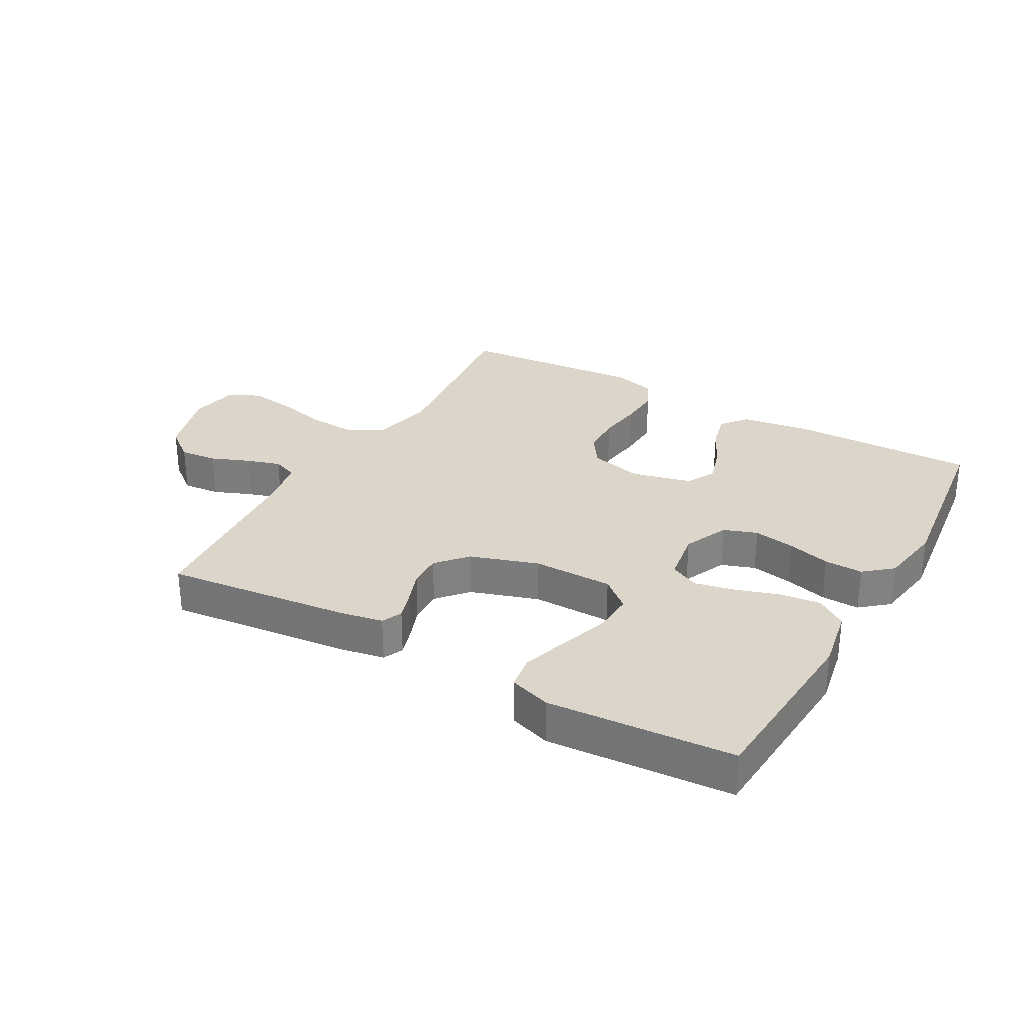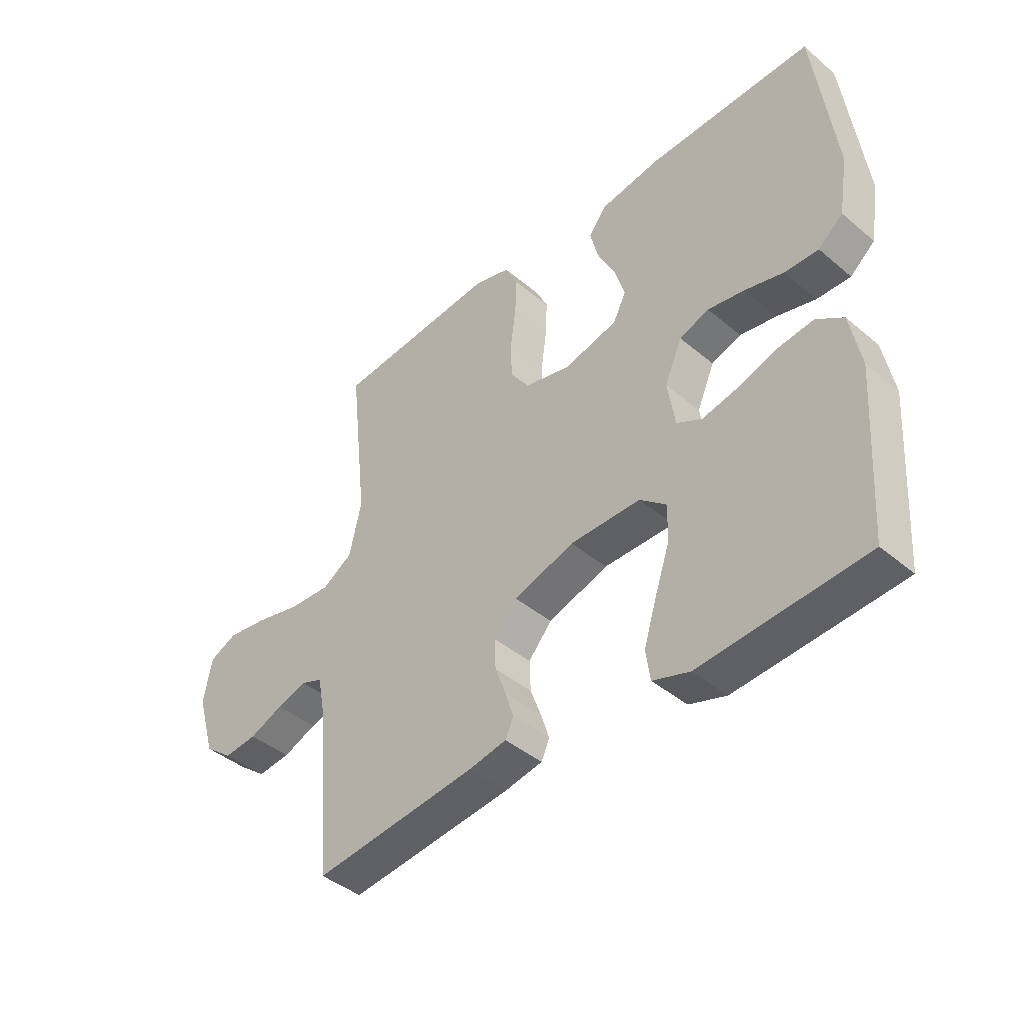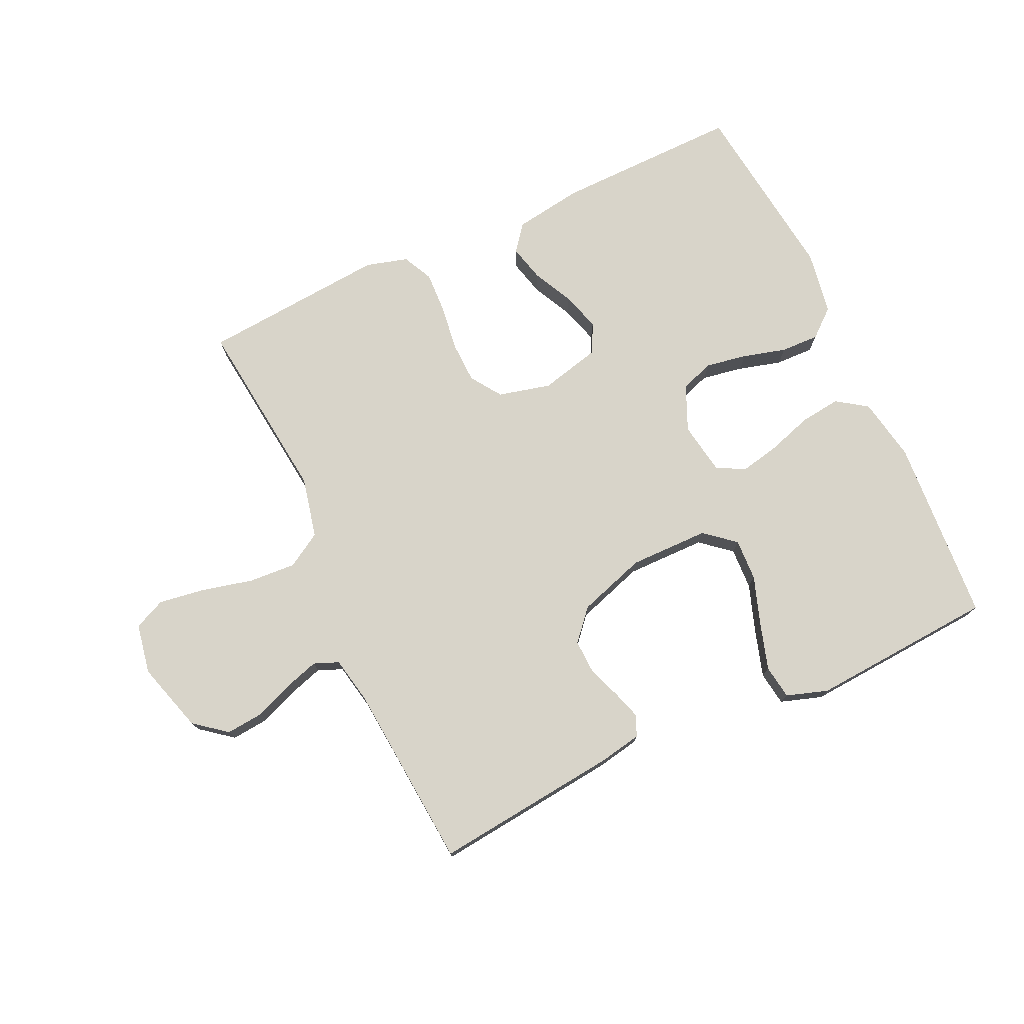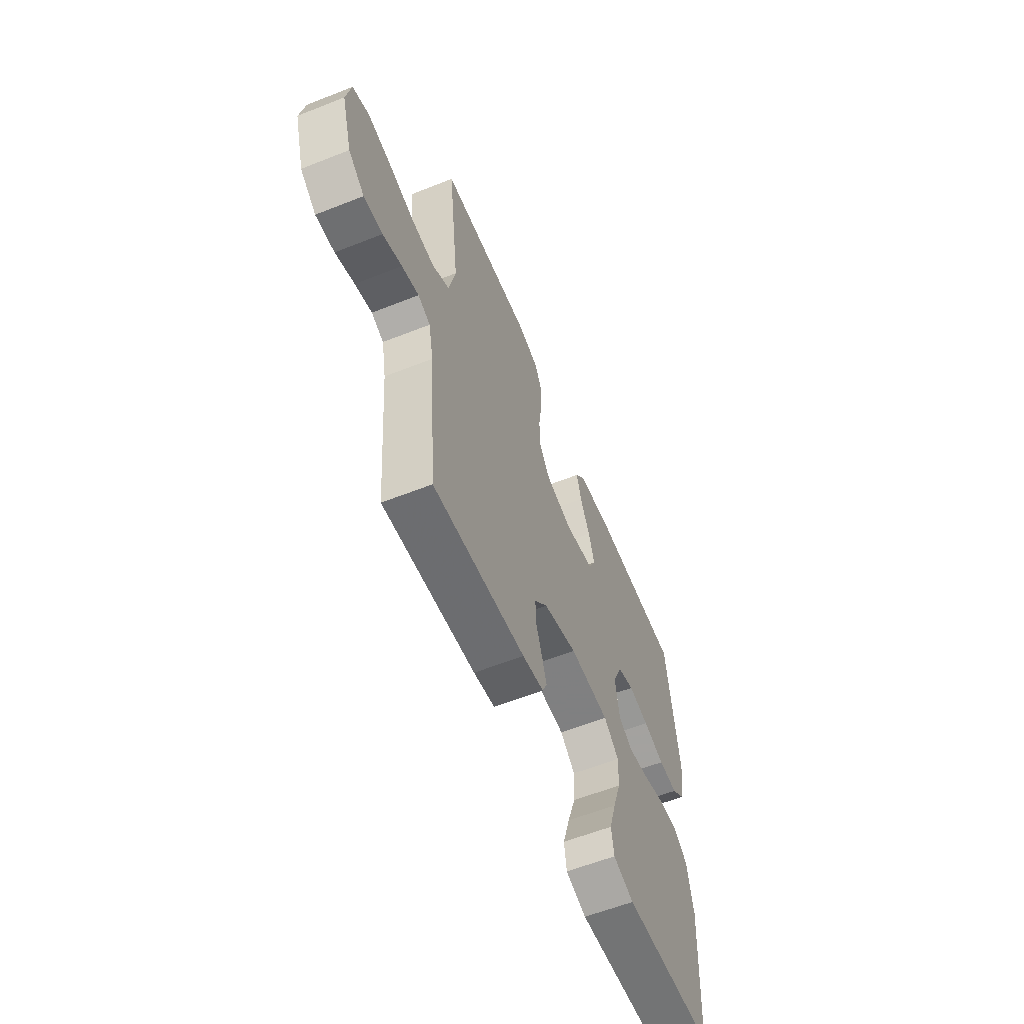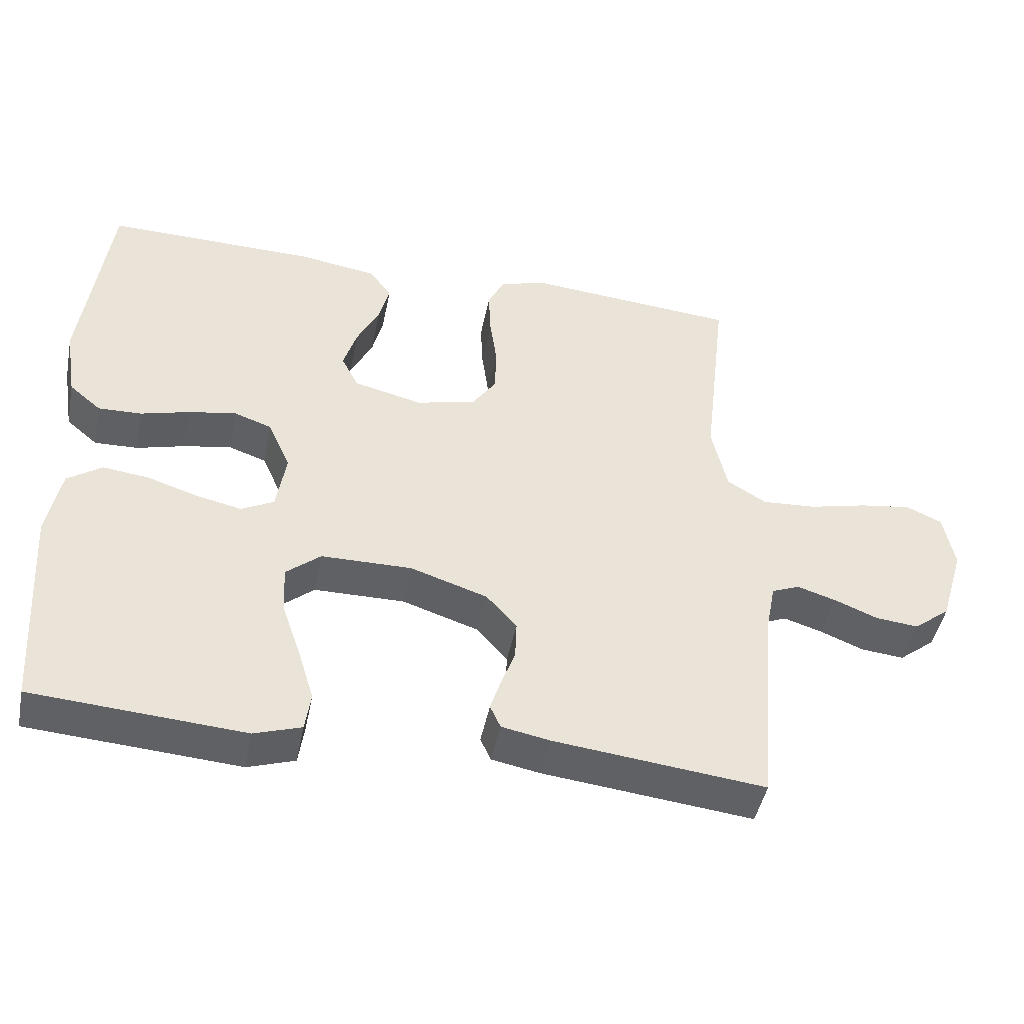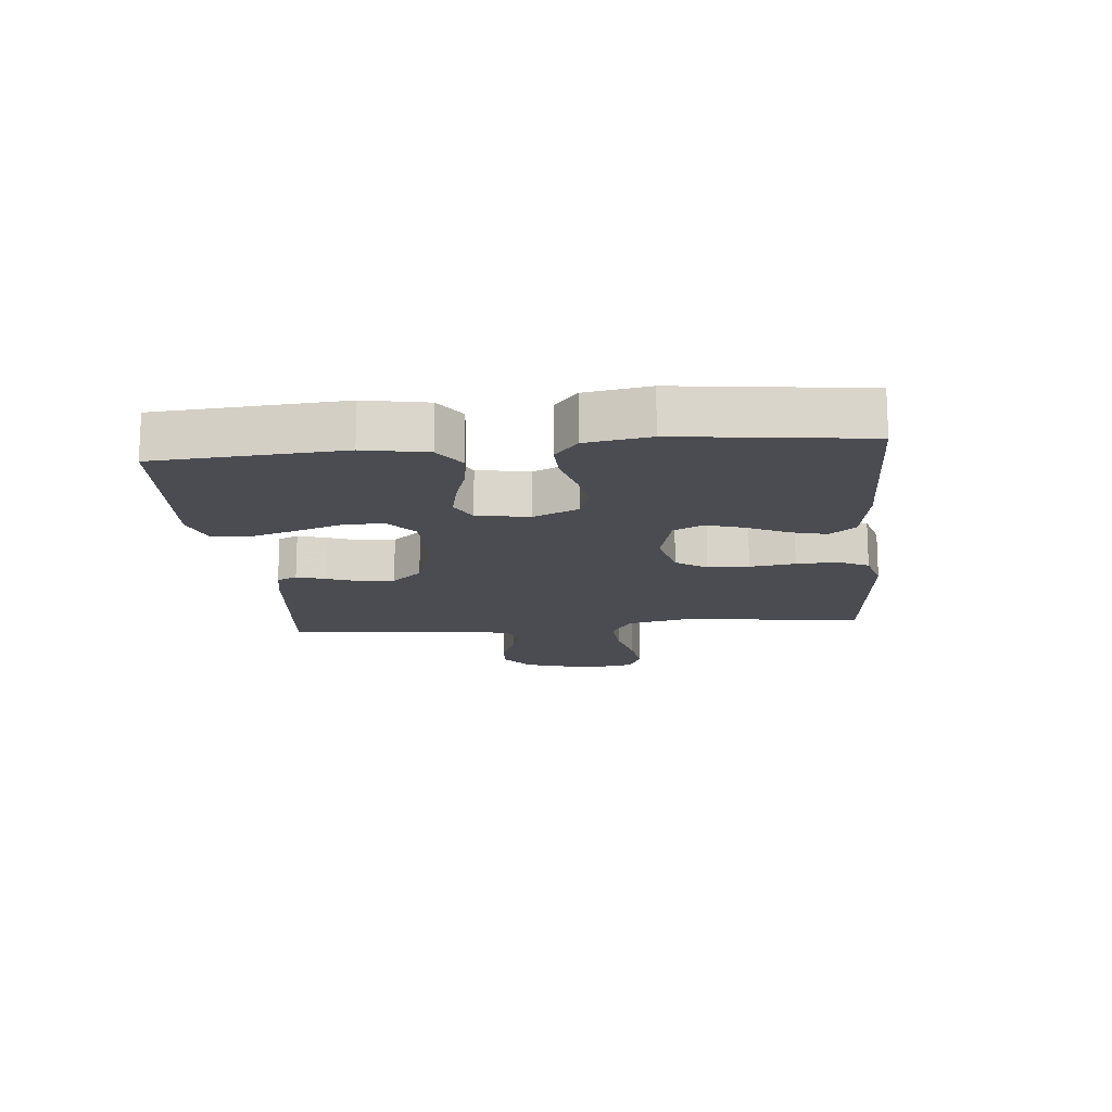
<metadata>
{"format":"obj","ext":"obj","renderer":"f3d","projection":"perspective","resolution":1024,"background":"white","views":[{"elev":29.7,"azim":-150.5,"up":"+Y"},{"elev":-42.5,"azim":-135.0,"up":"+Z"},{"elev":75.5,"azim":155.1,"up":"+Y"},{"elev":-59.6,"azim":112.1,"up":"+Z"},{"elev":-46.0,"azim":-11.3,"up":"+Z"},{"elev":-15.5,"azim":-84.5,"up":"+Y"}]}
</metadata>
<code>
v -0.5 0.07 0.5
v -0.2 0.07 0.495
v -0.089 0.07 0.478
v -0.056 0.07 0.436
v -0.071 0.07 0.377
v -0.103 0.07 0.312
v -0.122 0.07 0.25
v -0.098 0.07 0.202
v 0 0.07 0.178
v 0.085 0.07 0.199
v 0.119 0.07 0.249
v 0.121 0.07 0.316
v 0.111 0.07 0.39
v 0.108 0.07 0.457
v 0.132 0.07 0.506
v 0.2 0.07 0.525
v 0.5 0.07 0.5
v 0.466 0.07 0.2
v 0.488 0.07 0.102
v 0.544 0.07 0.068
v 0.621 0.07 0.073
v 0.704 0.07 0.093
v 0.778 0.07 0.104
v 0.829 0.07 0.081
v 0.844 0.07 0
v 0.81 0.07 -0.114
v 0.758 0.07 -0.155
v 0.697 0.07 -0.149
v 0.635 0.07 -0.124
v 0.58 0.07 -0.107
v 0.54 0.07 -0.123
v 0.525 0.07 -0.2
v 0.5 0.07 -0.5
v 0.2 0.07 -0.467
v 0.131 0.07 -0.454
v 0.116 0.07 -0.421
v 0.131 0.07 -0.374
v 0.151 0.07 -0.32
v 0.153 0.07 -0.265
v 0.11 0.07 -0.216
v 0 0.07 -0.18
v -0.129 0.07 -0.181
v -0.178 0.07 -0.222
v -0.175 0.07 -0.29
v -0.148 0.07 -0.369
v -0.125 0.07 -0.444
v -0.133 0.07 -0.499
v -0.2 0.07 -0.521
v -0.5 0.07 -0.5
v -0.52 0.07 -0.2
v -0.501 0.07 -0.098
v -0.452 0.07 -0.064
v -0.386 0.07 -0.072
v -0.315 0.07 -0.095
v -0.25 0.07 -0.109
v -0.204 0.07 -0.085
v -0.19 0.07 0
v -0.222 0.07 0.073
v -0.276 0.07 0.092
v -0.343 0.07 0.08
v -0.413 0.07 0.061
v -0.475 0.07 0.059
v -0.52 0.07 0.097
v -0.537 0.07 0.2
v -0.5 0 0.5
v -0.2 0 0.495
v -0.089 0 0.478
v -0.056 0 0.436
v -0.071 0 0.377
v -0.103 0 0.312
v -0.122 0 0.25
v -0.098 0 0.202
v 0 0 0.178
v 0.085 0 0.199
v 0.119 0 0.249
v 0.121 0 0.316
v 0.111 0 0.39
v 0.108 0 0.457
v 0.132 0 0.506
v 0.2 0 0.525
v 0.5 0 0.5
v 0.466 0 0.2
v 0.488 0 0.102
v 0.544 0 0.068
v 0.621 0 0.073
v 0.704 0 0.093
v 0.778 0 0.104
v 0.829 0 0.081
v 0.844 0 0
v 0.81 0 -0.114
v 0.758 0 -0.155
v 0.697 0 -0.149
v 0.635 0 -0.124
v 0.58 0 -0.107
v 0.54 0 -0.123
v 0.525 0 -0.2
v 0.5 0 -0.5
v 0.2 0 -0.467
v 0.131 0 -0.454
v 0.116 0 -0.421
v 0.131 0 -0.374
v 0.151 0 -0.32
v 0.153 0 -0.265
v 0.11 0 -0.216
v 0 0 -0.18
v -0.129 0 -0.181
v -0.178 0 -0.222
v -0.175 0 -0.29
v -0.148 0 -0.369
v -0.125 0 -0.444
v -0.133 0 -0.499
v -0.2 0 -0.521
v -0.5 0 -0.5
v -0.52 0 -0.2
v -0.501 0 -0.098
v -0.452 0 -0.064
v -0.386 0 -0.072
v -0.315 0 -0.095
v -0.25 0 -0.109
v -0.204 0 -0.085
v -0.19 0 0
v -0.222 0 0.073
v -0.276 0 0.092
v -0.343 0 0.08
v -0.413 0 0.061
v -0.475 0 0.059
v -0.52 0 0.097
v -0.537 0 0.2
f 4 5 6
f 3 4 6
f 2 3 6
f 1 2 6
f 64 1 6
f 63 64 6
f 62 63 6
f 61 62 6
f 60 61 6
f 59 60 6 7
f 58 59 7 8
f 57 58 8 9
f 56 57 9 10
f 52 53 54
f 51 52 54
f 50 51 54
f 49 50 54
f 48 49 54
f 47 48 54
f 46 47 54
f 45 46 54
f 44 45 54
f 43 44 54 55
f 42 43 55 56
f 36 37 38
f 35 36 38
f 34 35 38
f 33 34 38
f 32 33 38
f 31 32 38 39
f 30 31 39 40
f 27 28 29
f 26 27 29
f 25 26 29
f 24 25 29
f 23 24 29
f 22 23 29
f 21 22 29
f 20 21 29 30
f 30 40 41
f 20 30 41
f 19 20 41
f 16 17 18
f 15 16 18
f 14 15 18
f 13 14 18
f 12 13 18
f 11 12 18 19
f 42 56 10
f 41 42 10
f 19 41 10
f 10 11 19
f 70 69 68
f 70 68 67
f 70 67 66
f 70 66 65
f 70 65 128
f 70 128 127
f 70 127 126
f 70 126 125
f 70 125 124
f 71 70 124 123
f 72 71 123 122
f 73 72 122 121
f 74 73 121 120
f 118 117 116
f 118 116 115
f 118 115 114
f 118 114 113
f 118 113 112
f 118 112 111
f 118 111 110
f 118 110 109
f 118 109 108
f 119 118 108 107
f 120 119 107 106
f 102 101 100
f 102 100 99
f 102 99 98
f 102 98 97
f 102 97 96
f 103 102 96 95
f 104 103 95 94
f 93 92 91
f 93 91 90
f 93 90 89
f 93 89 88
f 93 88 87
f 93 87 86
f 93 86 85
f 94 93 85 84
f 105 104 94
f 105 94 84
f 105 84 83
f 82 81 80
f 82 80 79
f 82 79 78
f 82 78 77
f 82 77 76
f 83 82 76 75
f 74 120 106
f 74 106 105
f 74 105 83
f 83 75 74
f 1 65 66 2
f 2 66 67 3
f 3 67 68 4
f 4 68 69 5
f 5 69 70 6
f 6 70 71 7
f 7 71 72 8
f 8 72 73 9
f 9 73 74 10
f 10 74 75 11
f 11 75 76 12
f 12 76 77 13
f 13 77 78 14
f 14 78 79 15
f 15 79 80 16
f 16 80 81 17
f 17 81 82 18
f 18 82 83 19
f 19 83 84 20
f 20 84 85 21
f 21 85 86 22
f 22 86 87 23
f 23 87 88 24
f 24 88 89 25
f 25 89 90 26
f 26 90 91 27
f 27 91 92 28
f 28 92 93 29
f 29 93 94 30
f 30 94 95 31
f 31 95 96 32
f 32 96 97 33
f 33 97 98 34
f 34 98 99 35
f 35 99 100 36
f 36 100 101 37
f 37 101 102 38
f 38 102 103 39
f 39 103 104 40
f 40 104 105 41
f 41 105 106 42
f 42 106 107 43
f 43 107 108 44
f 44 108 109 45
f 45 109 110 46
f 46 110 111 47
f 47 111 112 48
f 48 112 113 49
f 49 113 114 50
f 50 114 115 51
f 51 115 116 52
f 52 116 117 53
f 53 117 118 54
f 54 118 119 55
f 55 119 120 56
f 56 120 121 57
f 57 121 122 58
f 58 122 123 59
f 59 123 124 60
f 60 124 125 61
f 61 125 126 62
f 62 126 127 63
f 63 127 128 64
f 64 128 65 1

</code>
